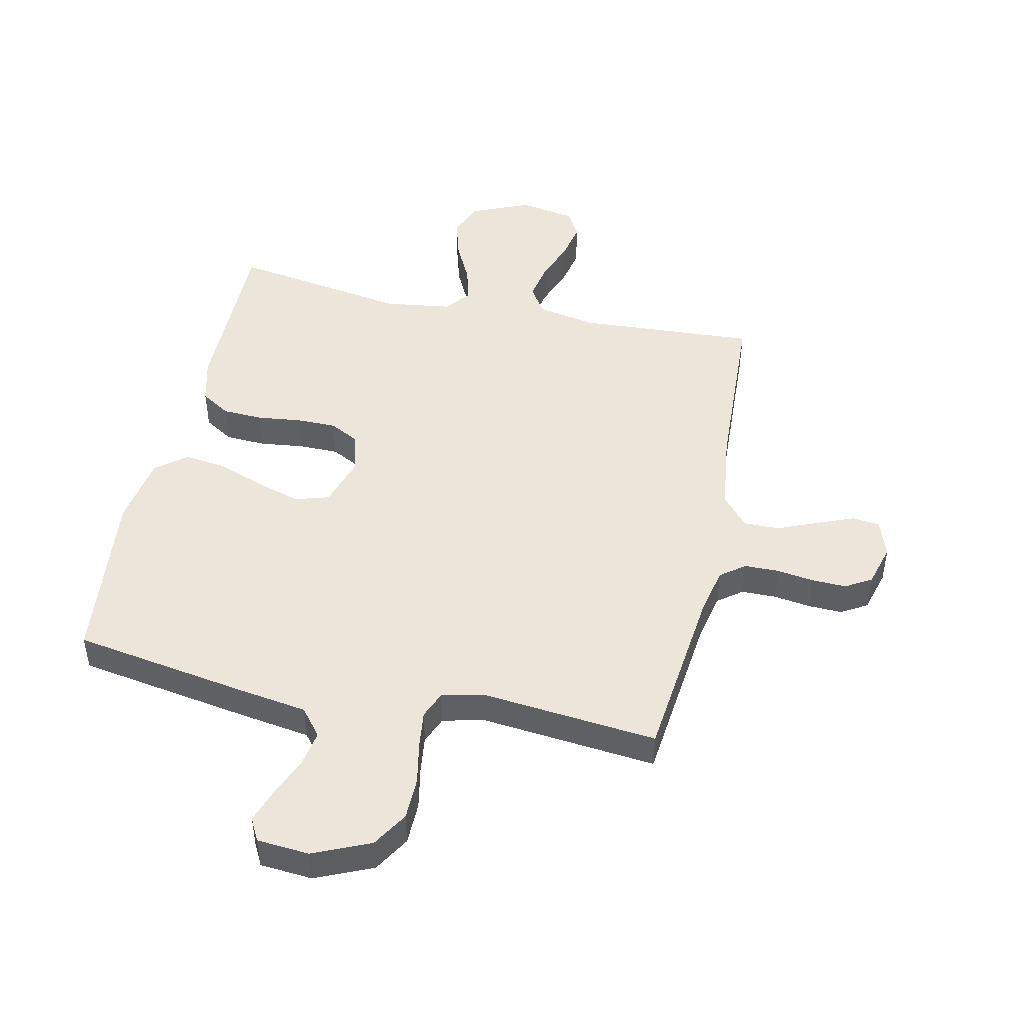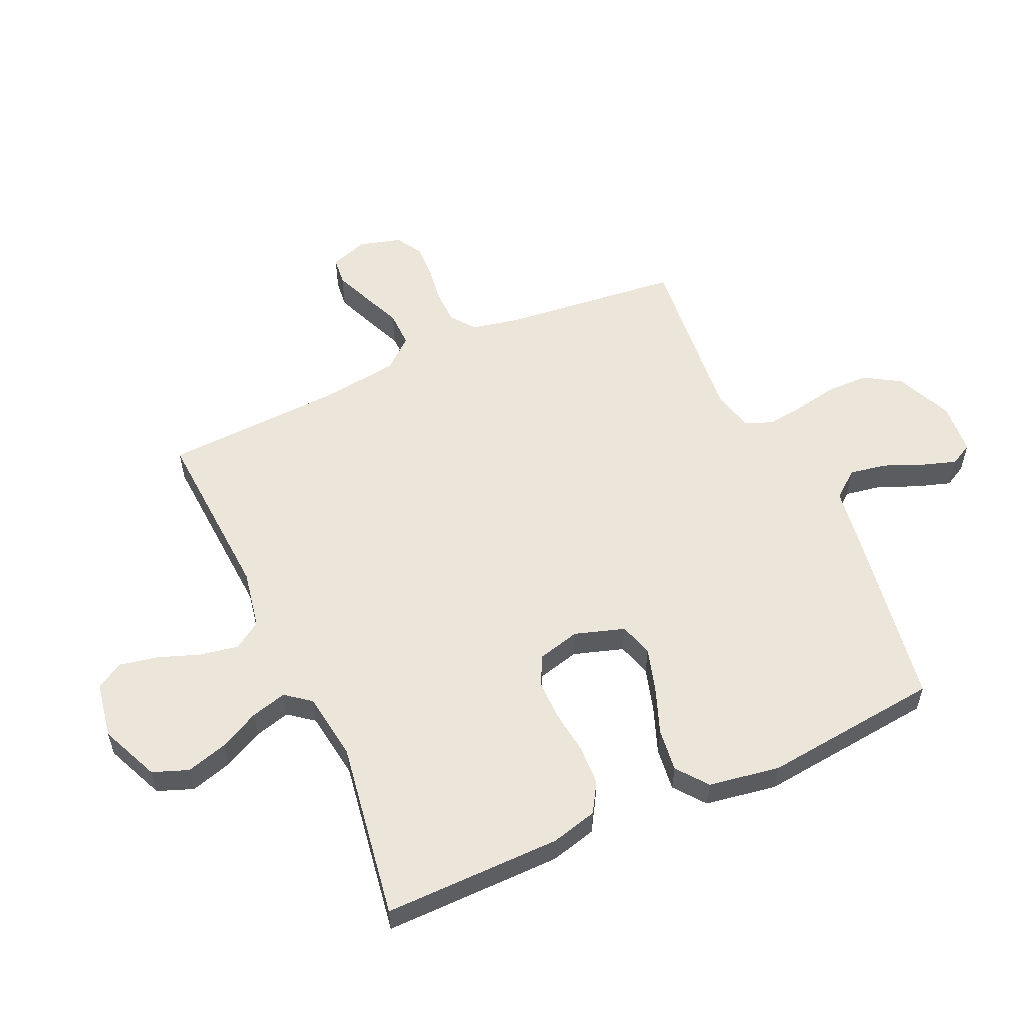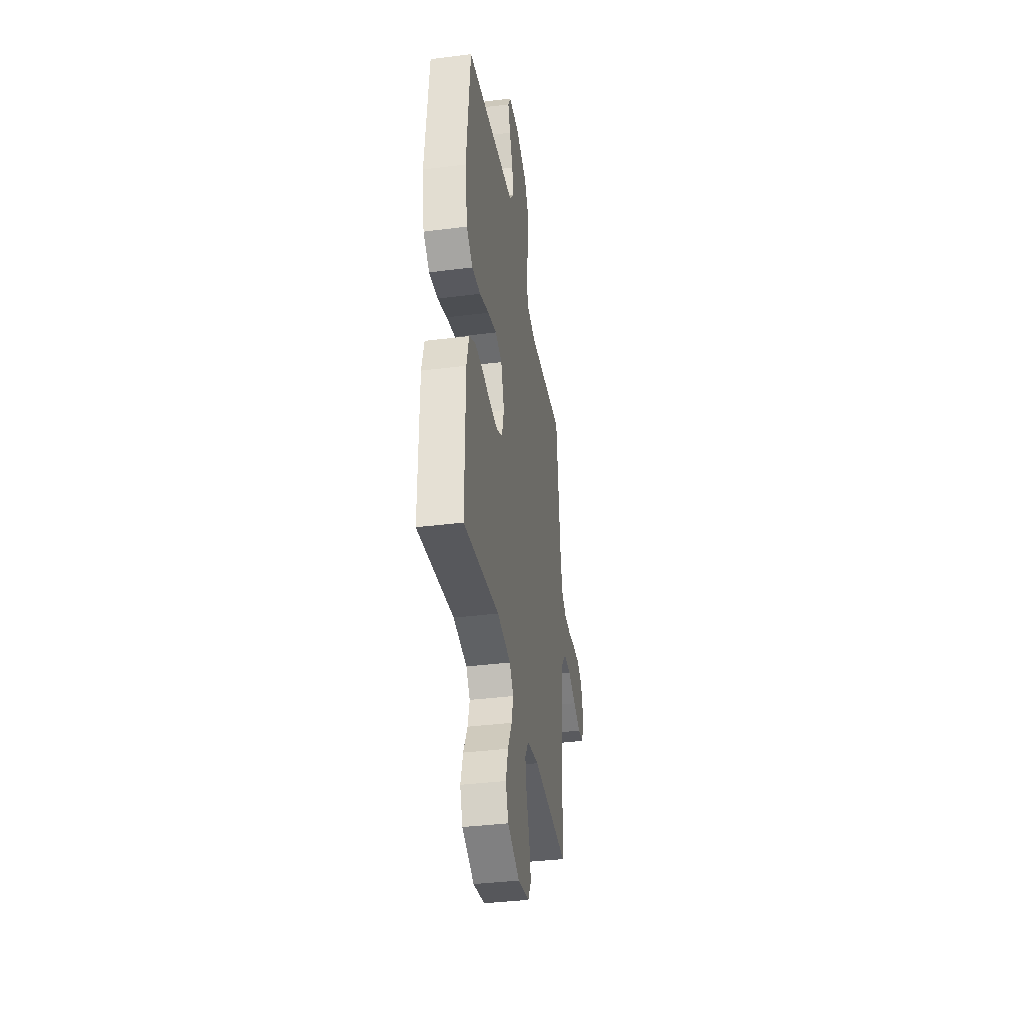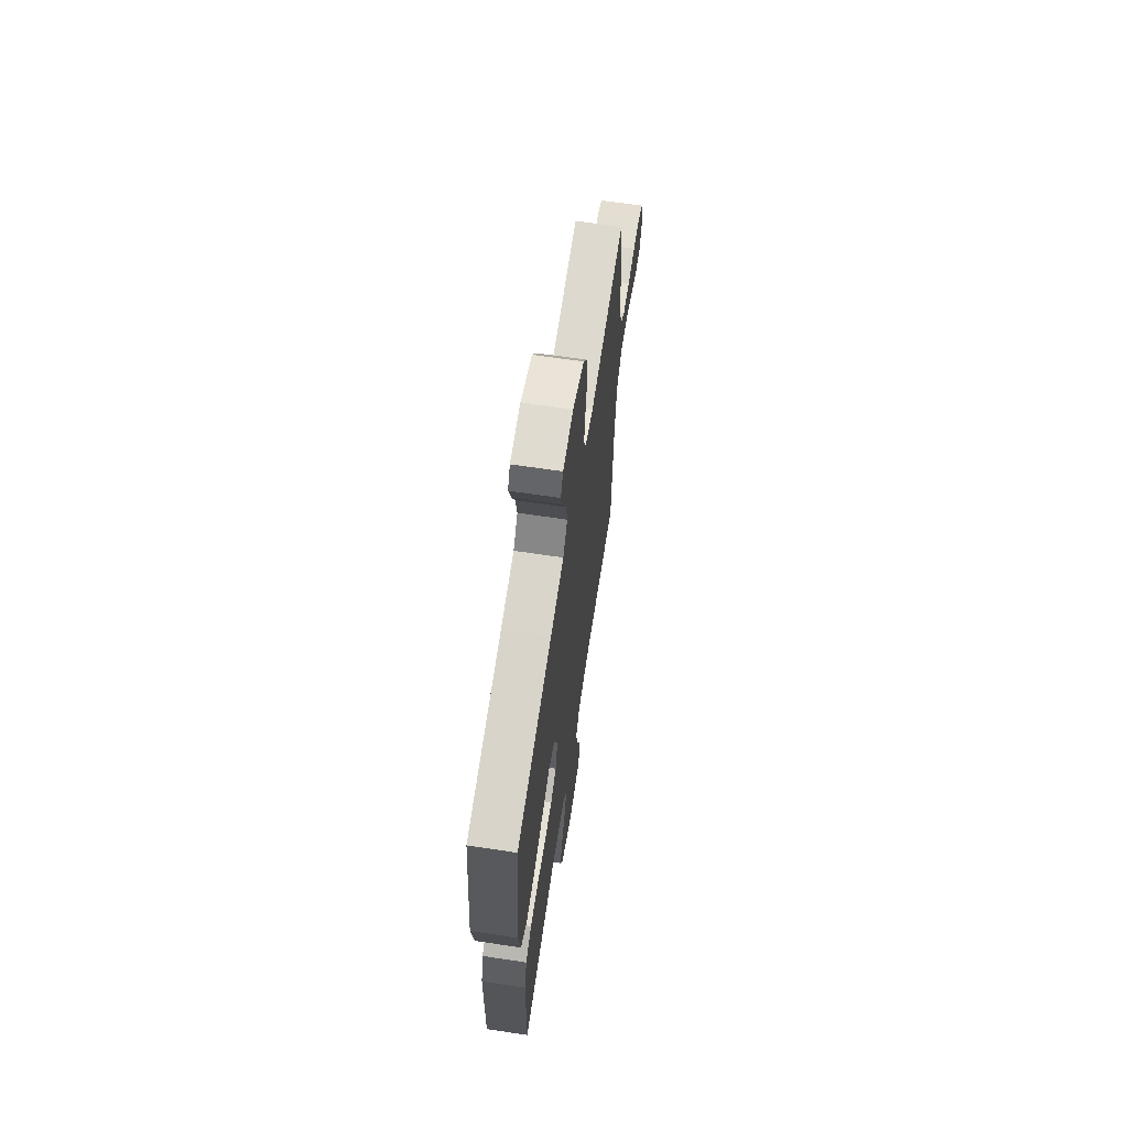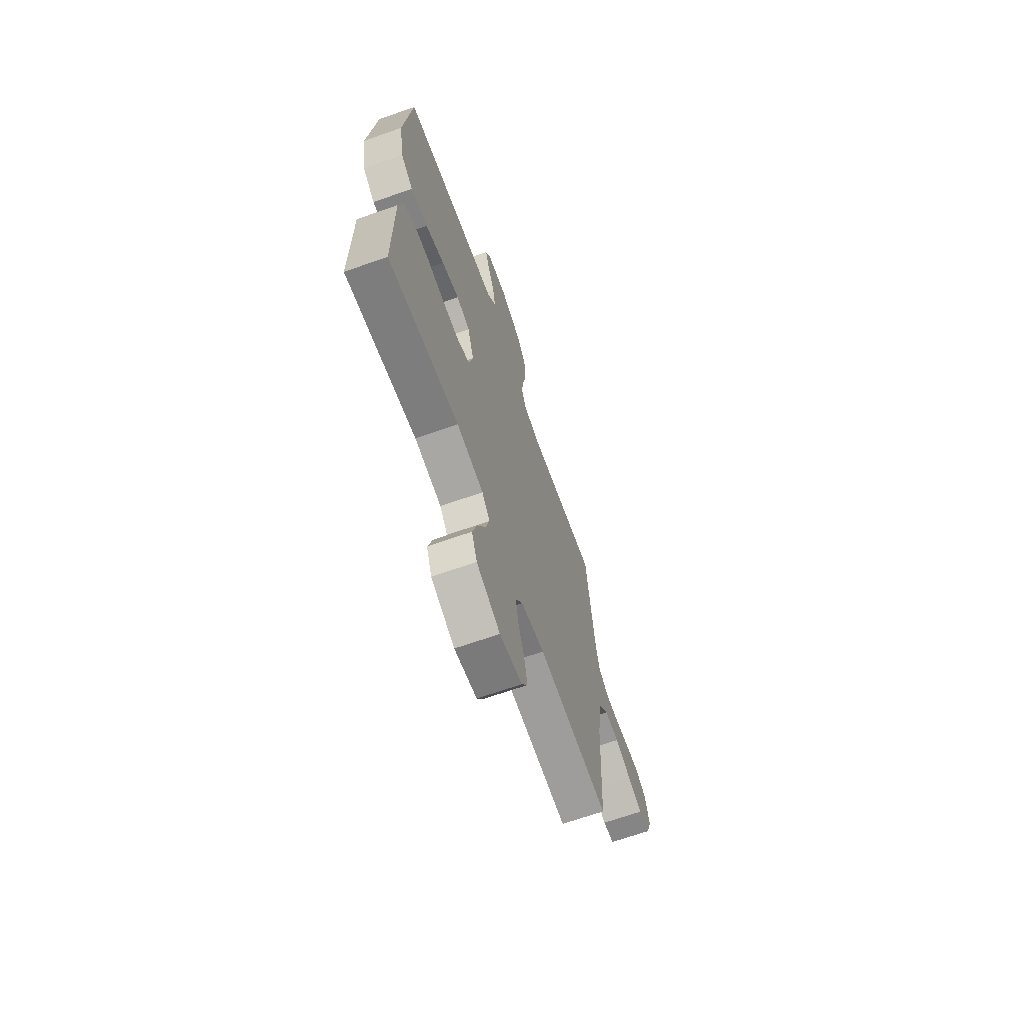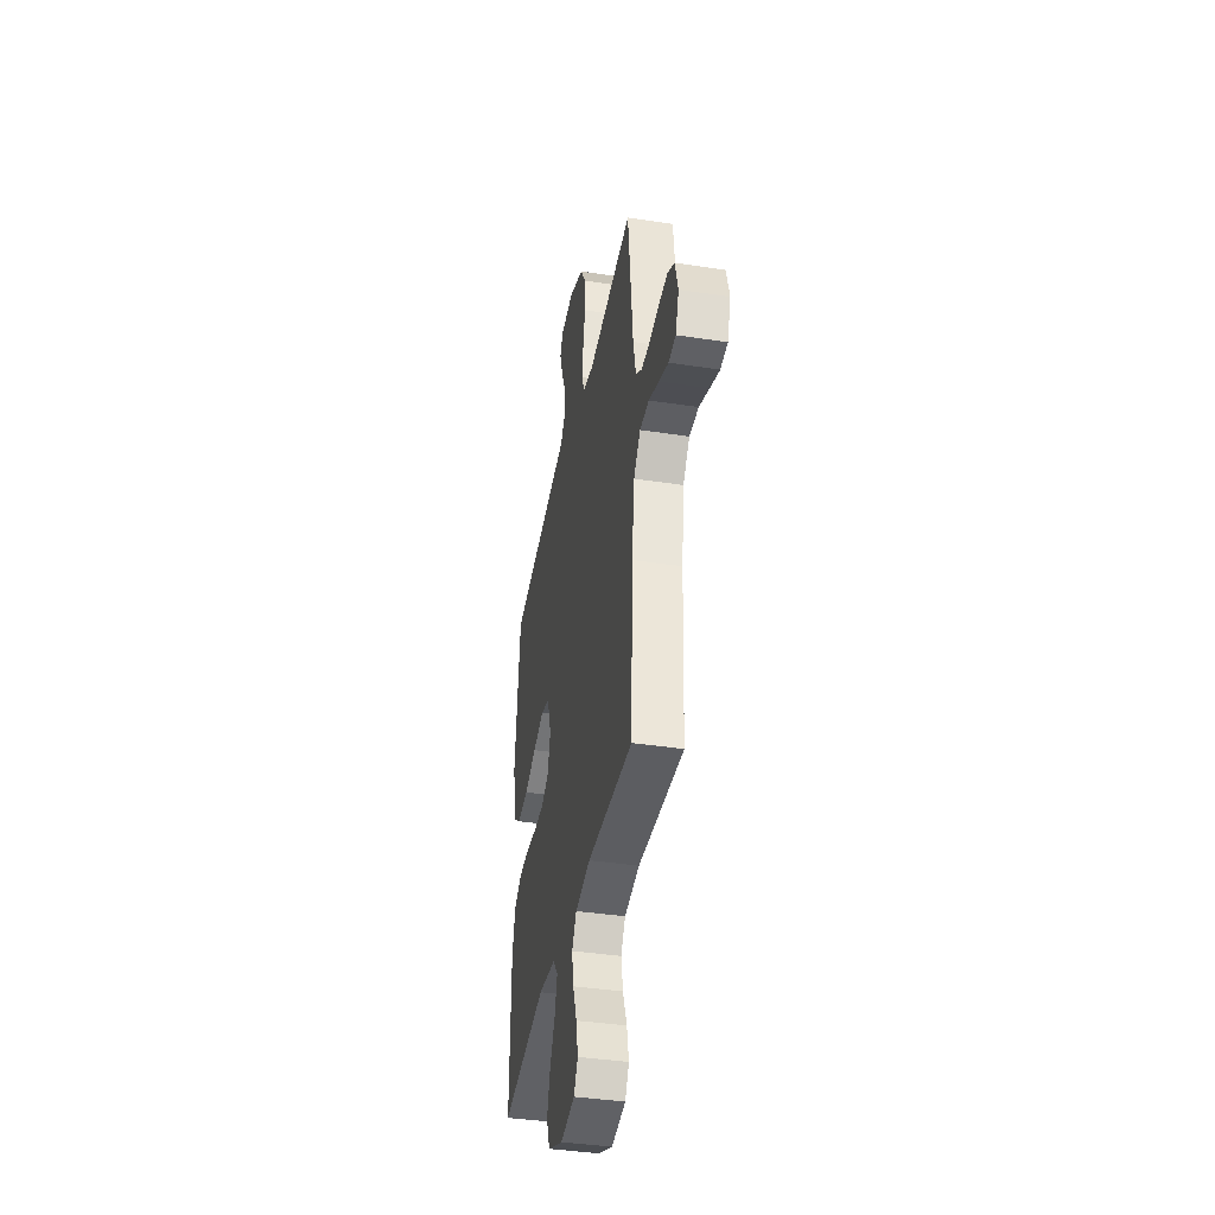
<metadata>
{"format":"obj","ext":"obj","renderer":"f3d","projection":"perspective","resolution":1024,"background":"white","views":[{"elev":47.1,"azim":12.3,"up":"+Y"},{"elev":56.0,"azim":-114.5,"up":"+Y"},{"elev":-37.5,"azim":-80.8,"up":"+Z"},{"elev":65.5,"azim":-81.4,"up":"+Z"},{"elev":-67.4,"azim":-70.5,"up":"+Z"},{"elev":-39.6,"azim":79.2,"up":"+Z"}]}
</metadata>
<code>
v -0.5 0.07 0.5
v -0.2 0.07 0.549
v -0.087 0.07 0.566
v -0.05 0.07 0.612
v -0.061 0.07 0.674
v -0.089 0.07 0.74
v -0.108 0.07 0.798
v -0.088 0.07 0.836
v 0 0.07 0.843
v 0.096 0.07 0.801
v 0.133 0.07 0.74
v 0.134 0.07 0.668
v 0.12 0.07 0.596
v 0.112 0.07 0.533
v 0.131 0.07 0.487
v 0.2 0.07 0.47
v 0.5 0.07 0.5
v 0.533 0.07 0.2
v 0.55 0.07 0.119
v 0.591 0.07 0.088
v 0.649 0.07 0.087
v 0.712 0.07 0.096
v 0.77 0.07 0.098
v 0.814 0.07 0.072
v 0.834 0.07 0
v 0.812 0.07 -0.063
v 0.765 0.07 -0.068
v 0.703 0.07 -0.043
v 0.636 0.07 -0.015
v 0.575 0.07 -0.014
v 0.531 0.07 -0.066
v 0.514 0.07 -0.2
v 0.5 0.07 -0.5
v 0.2 0.07 -0.482
v 0.1 0.07 -0.501
v 0.07 0.07 -0.548
v 0.082 0.07 -0.613
v 0.108 0.07 -0.683
v 0.121 0.07 -0.747
v 0.095 0.07 -0.793
v 0 0.07 -0.81
v -0.1 0.07 -0.767
v -0.123 0.07 -0.707
v -0.103 0.07 -0.638
v -0.069 0.07 -0.57
v -0.053 0.07 -0.51
v -0.086 0.07 -0.468
v -0.2 0.07 -0.452
v -0.5 0.07 -0.5
v -0.498 0.07 -0.2
v -0.478 0.07 -0.122
v -0.428 0.07 -0.091
v -0.36 0.07 -0.088
v -0.286 0.07 -0.097
v -0.218 0.07 -0.097
v -0.169 0.07 -0.071
v -0.151 0.07 0
v -0.178 0.07 0.084
v -0.235 0.07 0.101
v -0.309 0.07 0.079
v -0.388 0.07 0.049
v -0.46 0.07 0.04
v -0.512 0.07 0.08
v -0.532 0.07 0.2
v -0.5 0 0.5
v -0.2 0 0.549
v -0.087 0 0.566
v -0.05 0 0.612
v -0.061 0 0.674
v -0.089 0 0.74
v -0.108 0 0.798
v -0.088 0 0.836
v 0 0 0.843
v 0.096 0 0.801
v 0.133 0 0.74
v 0.134 0 0.668
v 0.12 0 0.596
v 0.112 0 0.533
v 0.131 0 0.487
v 0.2 0 0.47
v 0.5 0 0.5
v 0.533 0 0.2
v 0.55 0 0.119
v 0.591 0 0.088
v 0.649 0 0.087
v 0.712 0 0.096
v 0.77 0 0.098
v 0.814 0 0.072
v 0.834 0 0
v 0.812 0 -0.063
v 0.765 0 -0.068
v 0.703 0 -0.043
v 0.636 0 -0.015
v 0.575 0 -0.014
v 0.531 0 -0.066
v 0.514 0 -0.2
v 0.5 0 -0.5
v 0.2 0 -0.482
v 0.1 0 -0.501
v 0.07 0 -0.548
v 0.082 0 -0.613
v 0.108 0 -0.683
v 0.121 0 -0.747
v 0.095 0 -0.793
v 0 0 -0.81
v -0.1 0 -0.767
v -0.123 0 -0.707
v -0.103 0 -0.638
v -0.069 0 -0.57
v -0.053 0 -0.51
v -0.086 0 -0.468
v -0.2 0 -0.452
v -0.5 0 -0.5
v -0.498 0 -0.2
v -0.478 0 -0.122
v -0.428 0 -0.091
v -0.36 0 -0.088
v -0.286 0 -0.097
v -0.218 0 -0.097
v -0.169 0 -0.071
v -0.151 0 0
v -0.178 0 0.084
v -0.235 0 0.101
v -0.309 0 0.079
v -0.388 0 0.049
v -0.46 0 0.04
v -0.512 0 0.08
v -0.532 0 0.2
f 60 61 62 63
f 59 60 63 64
f 58 59 64 1
f 51 52 53 54
f 51 54 55
f 48 49 50 51
f 47 48 51 55
f 46 47 55 56
f 42 43 44 45
f 42 45 46
f 41 42 46
f 40 41 46
f 37 38 39 40
f 36 37 40 46
f 35 36 46 56
f 32 33 34
f 31 32 34 35
f 30 31 35 56
f 26 27 28 29
f 24 25 26 29
f 24 29 30
f 21 22 23 24
f 20 21 24 30
f 19 20 30 56
f 16 17 18
f 15 16 18 19
f 10 11 12 13
f 10 13 14
f 9 10 14
f 8 9 14
f 5 6 7 8
f 4 5 8 14
f 3 4 14 15
f 58 1 2 3
f 57 58 3 15
f 15 19 56 57
f 127 126 125 124
f 128 127 124 123
f 65 128 123 122
f 118 117 116 115
f 119 118 115
f 115 114 113 112
f 119 115 112 111
f 120 119 111 110
f 109 108 107 106
f 110 109 106
f 110 106 105
f 110 105 104
f 104 103 102 101
f 110 104 101 100
f 120 110 100 99
f 98 97 96
f 99 98 96 95
f 120 99 95 94
f 93 92 91 90
f 93 90 89 88
f 94 93 88
f 88 87 86 85
f 94 88 85 84
f 120 94 84 83
f 82 81 80
f 83 82 80 79
f 77 76 75 74
f 78 77 74
f 78 74 73
f 78 73 72
f 72 71 70 69
f 78 72 69 68
f 79 78 68 67
f 67 66 65 122
f 79 67 122 121
f 121 120 83 79
f 1 65 66 2
f 2 66 67 3
f 3 67 68 4
f 4 68 69 5
f 5 69 70 6
f 6 70 71 7
f 7 71 72 8
f 8 72 73 9
f 9 73 74 10
f 10 74 75 11
f 11 75 76 12
f 12 76 77 13
f 13 77 78 14
f 14 78 79 15
f 15 79 80 16
f 16 80 81 17
f 17 81 82 18
f 18 82 83 19
f 19 83 84 20
f 20 84 85 21
f 21 85 86 22
f 22 86 87 23
f 23 87 88 24
f 24 88 89 25
f 25 89 90 26
f 26 90 91 27
f 27 91 92 28
f 28 92 93 29
f 29 93 94 30
f 30 94 95 31
f 31 95 96 32
f 32 96 97 33
f 33 97 98 34
f 34 98 99 35
f 35 99 100 36
f 36 100 101 37
f 37 101 102 38
f 38 102 103 39
f 39 103 104 40
f 40 104 105 41
f 41 105 106 42
f 42 106 107 43
f 43 107 108 44
f 44 108 109 45
f 45 109 110 46
f 46 110 111 47
f 47 111 112 48
f 48 112 113 49
f 49 113 114 50
f 50 114 115 51
f 51 115 116 52
f 52 116 117 53
f 53 117 118 54
f 54 118 119 55
f 55 119 120 56
f 56 120 121 57
f 57 121 122 58
f 58 122 123 59
f 59 123 124 60
f 60 124 125 61
f 61 125 126 62
f 62 126 127 63
f 63 127 128 64
f 64 128 65 1

</code>
